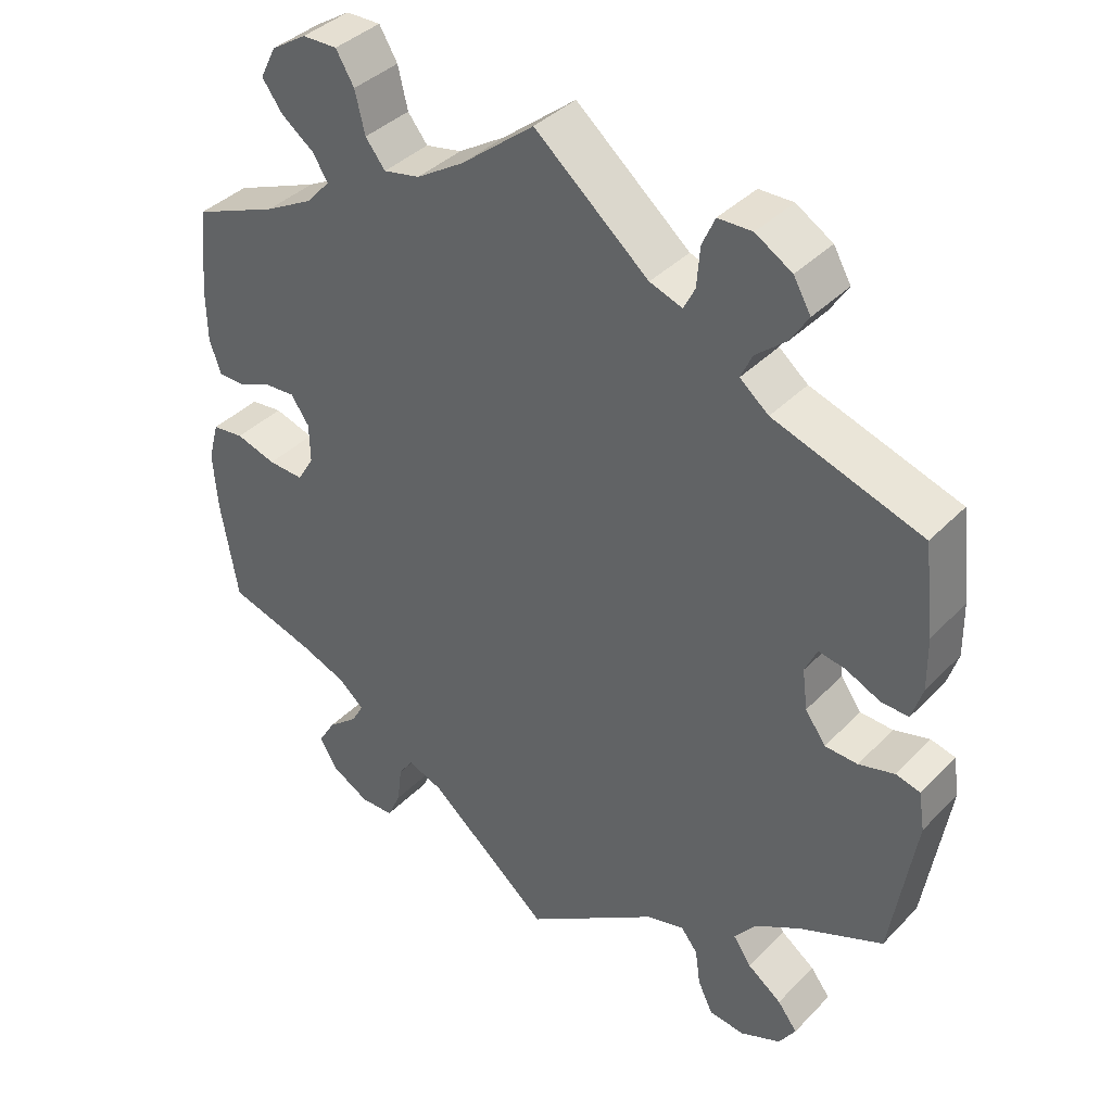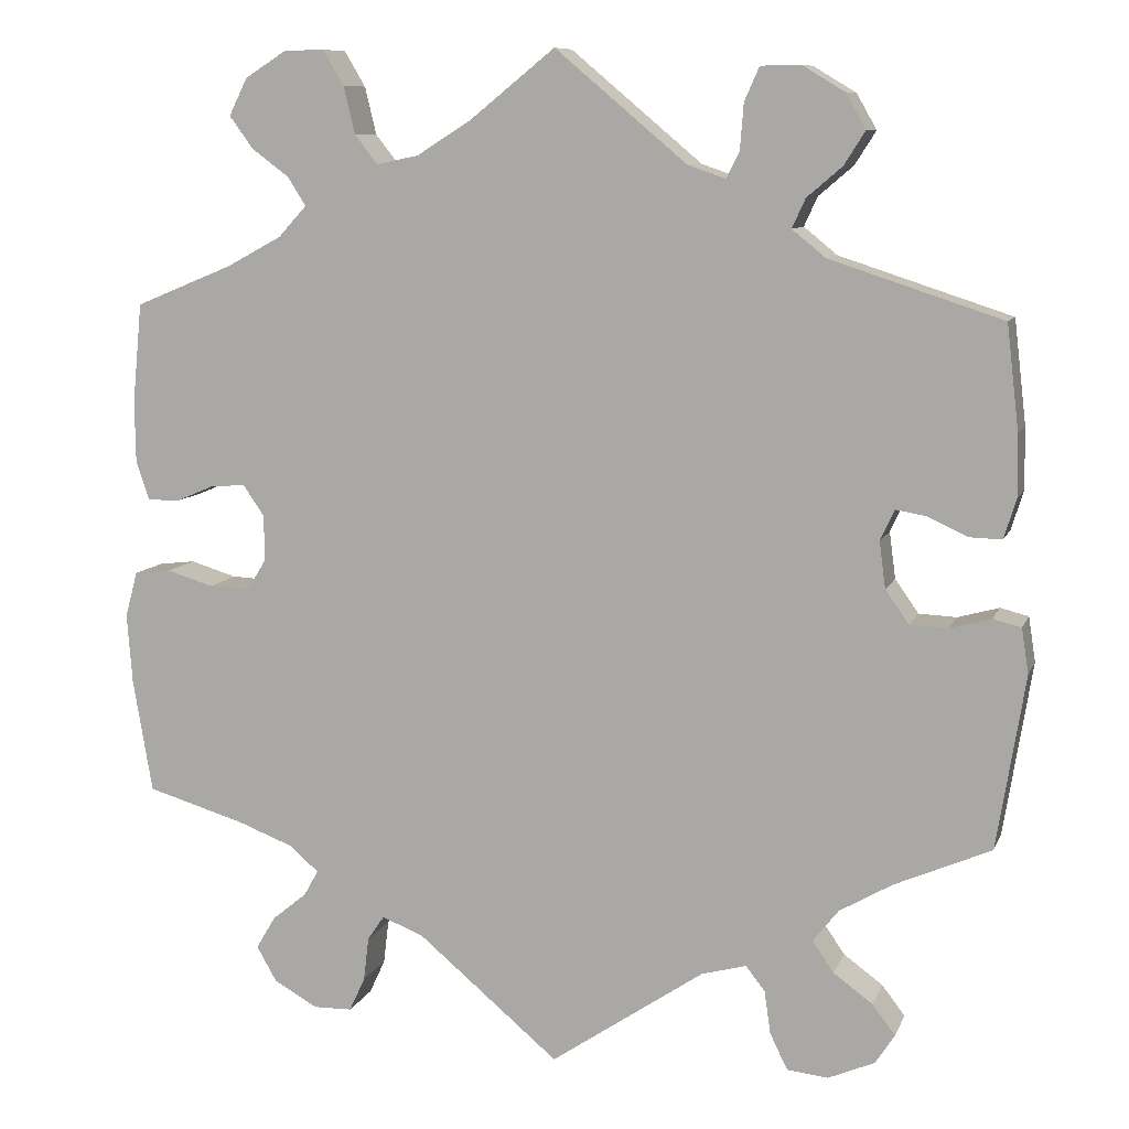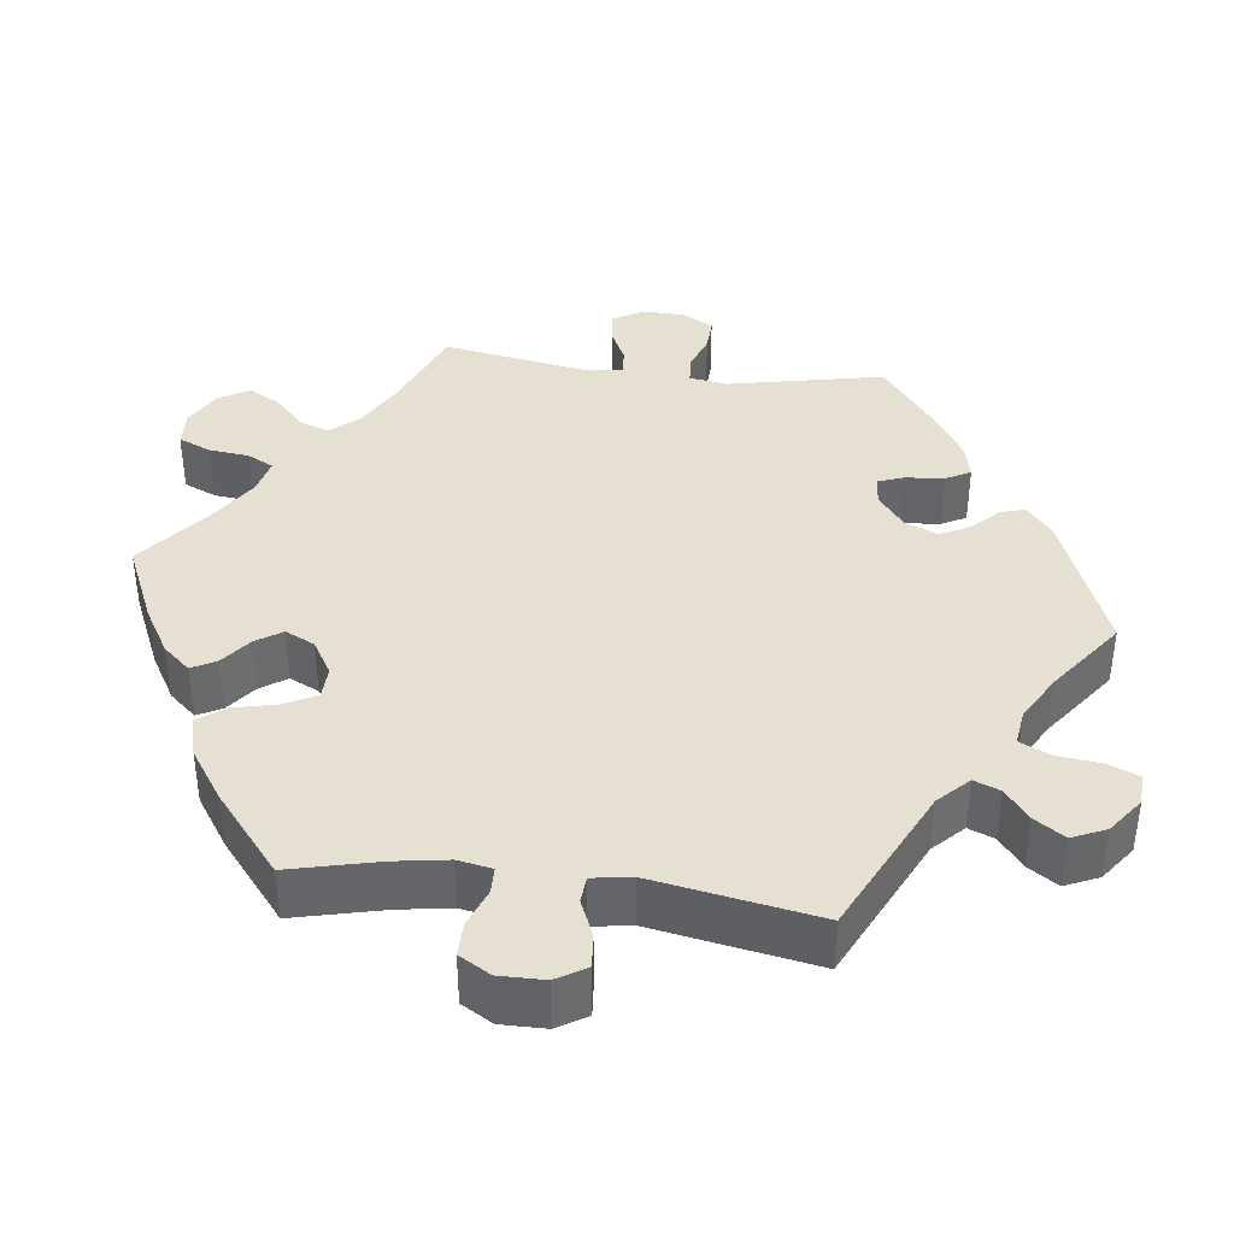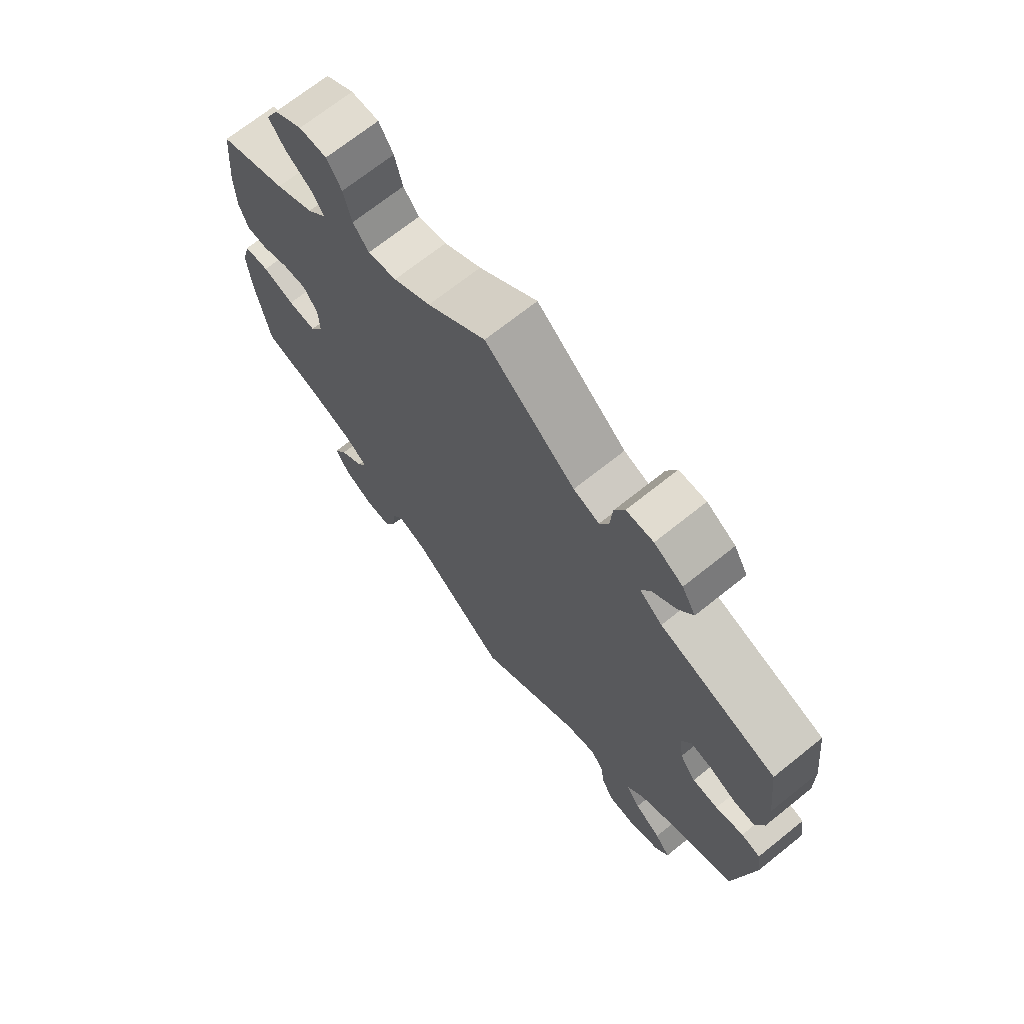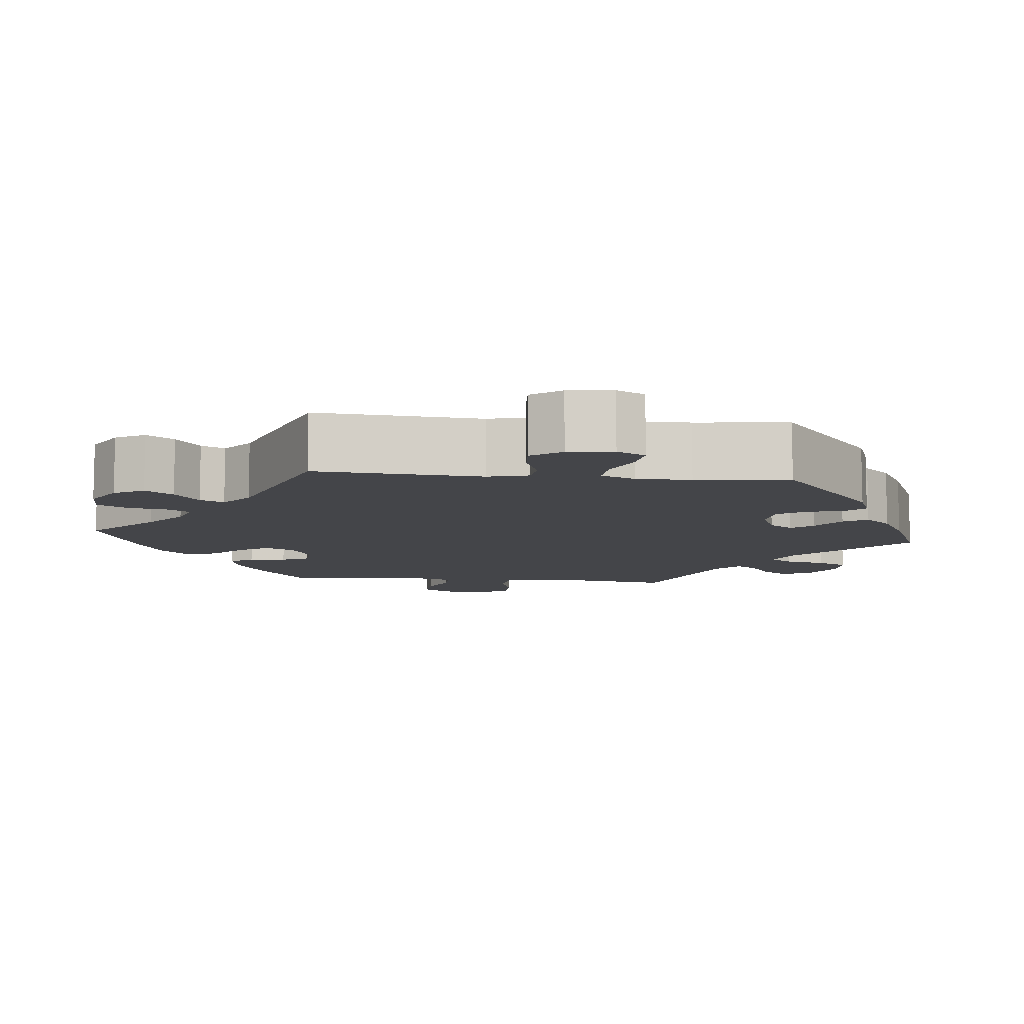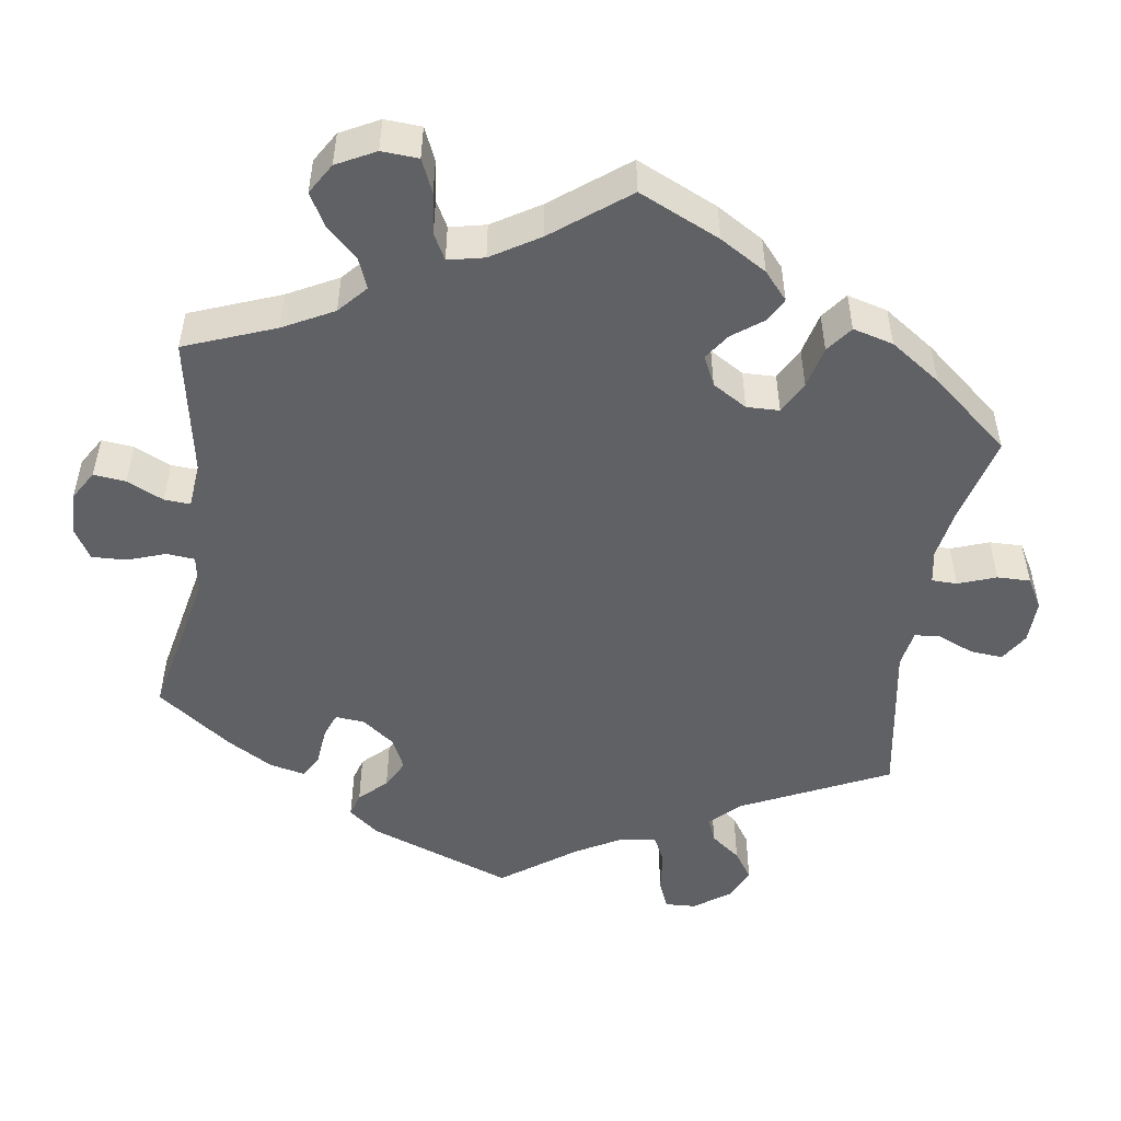
<metadata>
{"format":"obj","ext":"obj","renderer":"f3d","projection":"perspective","resolution":1024,"background":"white","views":[{"elev":38.6,"azim":-141.5,"up":"+Z"},{"elev":9.3,"azim":-164.1,"up":"+Z"},{"elev":38.5,"azim":157.2,"up":"+Y"},{"elev":70.1,"azim":-128.7,"up":"+Z"},{"elev":-9.0,"azim":-155.8,"up":"+Y"},{"elev":-49.6,"azim":51.5,"up":"+Y"}]}
</metadata>
<code>
v 0.388 0.07 -0.322
v 0.325 0.07 -0.346
v 0.291 0.07 -0.375
v 0.307 0.07 -0.404
v 0.347 0.07 -0.437
v 0.369 0.07 -0.474
v 0.346 0.07 -0.514
v 0.296 0.07 -0.542
v 0.252 0.07 -0.541
v 0.234 0.07 -0.502
v 0.228 0.07 -0.452
v 0.209 0.07 -0.424
v 0.162 0.07 -0.442
v 0 0.07 -0.578
v -0.175 0.07 -0.459
v -0.226 0.07 -0.445
v -0.248 0.07 -0.473
v -0.255 0.07 -0.522
v -0.275 0.07 -0.563
v -0.322 0.07 -0.568
v -0.375 0.07 -0.545
v -0.397 0.07 -0.511
v -0.371 0.07 -0.477
v -0.326 0.07 -0.444
v -0.302 0.07 -0.409
v -0.331 0.07 -0.372
v -0.391 0.07 -0.337
v -0.501 0.07 -0.289
v -0.533 0.07 -0.091
v -0.525 0.07 -0.04
v -0.493 0.07 -0.032
v -0.446 0.07 -0.045
v -0.403 0.07 -0.043
v -0.376 0.07 -0.005
v -0.369 0.07 0.048
v -0.385 0.07 0.083
v -0.42 0.07 0.077
v -0.466 0.07 0.056
v -0.502 0.07 0.055
v -0.516 0.07 0.1
v -0.515 0.07 0.17
v -0.501 0.07 0.289
v -0.305 0.07 0.353
v -0.267 0.07 0.384
v -0.282 0.07 0.417
v -0.322 0.07 0.451
v -0.346 0.07 0.489
v -0.323 0.07 0.529
v -0.275 0.07 0.558
v -0.23 0.07 0.557
v -0.213 0.07 0.519
v -0.209 0.07 0.467
v -0.194 0.07 0.437
v -0.151 0.07 0.452
v -0.001 0.07 0.578
v 0.096 0.07 0.5
v 0.158 0.07 0.461
v 0.206 0.07 0.451
v 0.232 0.07 0.484
v 0.245 0.07 0.538
v 0.269 0.07 0.578
v 0.315 0.07 0.577
v 0.362 0.07 0.547
v 0.383 0.07 0.505
v 0.356 0.07 0.468
v 0.313 0.07 0.436
v 0.293 0.07 0.404
v 0.325 0.07 0.369
v 0.388 0.07 0.335
v 0.5 0.07 0.289
v 0.511 0.07 0.175
v 0.51 0.07 0.105
v 0.495 0.07 0.061
v 0.46 0.07 0.06
v 0.415 0.07 0.079
v 0.375 0.07 0.082
v 0.351 0.07 0.047
v 0.35 0.07 -0.005
v 0.372 0.07 -0.041
v 0.419 0.07 -0.039
v 0.472 0.07 -0.023
v 0.514 0.07 -0.028
v 0.528 0.07 -0.08
v 0.522 0.07 -0.159
v 0.5 0.07 -0.289
v 0.388 0 -0.322
v 0.325 0 -0.346
v 0.291 0 -0.375
v 0.307 0 -0.404
v 0.347 0 -0.437
v 0.369 0 -0.474
v 0.346 0 -0.514
v 0.296 0 -0.542
v 0.252 0 -0.541
v 0.234 0 -0.502
v 0.228 0 -0.452
v 0.209 0 -0.424
v 0.162 0 -0.442
v 0 0 -0.578
v -0.175 0 -0.459
v -0.226 0 -0.445
v -0.248 0 -0.473
v -0.255 0 -0.522
v -0.275 0 -0.563
v -0.322 0 -0.568
v -0.375 0 -0.545
v -0.397 0 -0.511
v -0.371 0 -0.477
v -0.326 0 -0.444
v -0.302 0 -0.409
v -0.331 0 -0.372
v -0.391 0 -0.337
v -0.501 0 -0.289
v -0.533 0 -0.091
v -0.525 0 -0.04
v -0.493 0 -0.032
v -0.446 0 -0.045
v -0.403 0 -0.043
v -0.376 0 -0.005
v -0.369 0 0.048
v -0.385 0 0.083
v -0.42 0 0.077
v -0.466 0 0.056
v -0.502 0 0.055
v -0.516 0 0.1
v -0.515 0 0.17
v -0.501 0 0.289
v -0.305 0 0.353
v -0.267 0 0.384
v -0.282 0 0.417
v -0.322 0 0.451
v -0.346 0 0.489
v -0.323 0 0.529
v -0.275 0 0.558
v -0.23 0 0.557
v -0.213 0 0.519
v -0.209 0 0.467
v -0.194 0 0.437
v -0.151 0 0.452
v -0.001 0 0.578
v 0.096 0 0.5
v 0.158 0 0.461
v 0.206 0 0.451
v 0.232 0 0.484
v 0.245 0 0.538
v 0.269 0 0.578
v 0.315 0 0.577
v 0.362 0 0.547
v 0.383 0 0.505
v 0.356 0 0.468
v 0.313 0 0.436
v 0.293 0 0.404
v 0.325 0 0.369
v 0.388 0 0.335
v 0.5 0 0.289
v 0.511 0 0.175
v 0.51 0 0.105
v 0.495 0 0.061
v 0.46 0 0.06
v 0.415 0 0.079
v 0.375 0 0.082
v 0.351 0 0.047
v 0.35 0 -0.005
v 0.372 0 -0.041
v 0.419 0 -0.039
v 0.472 0 -0.023
v 0.514 0 -0.028
v 0.528 0 -0.08
v 0.522 0 -0.159
v 0.5 0 -0.289
f 84 85 1
f 83 84 1 2
f 80 81 82 83
f 79 80 83 2
f 78 79 2 3
f 77 78 3
f 72 73 74 75
f 72 75 76
f 69 70 71 72
f 68 69 72 76
f 67 68 76 77
f 63 64 65 66
f 63 66 67
f 62 63 67
f 59 60 61 62
f 58 59 62 67
f 57 58 67 77
f 54 55 56
f 53 54 56 57
f 49 50 51 52
f 49 52 53
f 48 49 53
f 45 46 47 48
f 44 45 48 53
f 43 44 53 57
f 37 38 39 40
f 36 37 40 41
f 29 30 31 32
f 27 28 29 32
f 26 27 32 33
f 25 26 33 34
f 21 22 23 24
f 21 24 25
f 20 21 25
f 17 18 19 20
f 17 20 25
f 16 17 25 34
f 13 14 15
f 12 13 15 16
f 8 9 10 11
f 8 11 12
f 7 8 12
f 4 5 6 7
f 3 4 7 12
f 36 41 42 43
f 35 36 43 57
f 34 35 57 77
f 16 34 77
f 3 12 16 77
f 86 170 169
f 87 86 169 168
f 168 167 166 165
f 87 168 165 164
f 88 87 164 163
f 88 163 162
f 160 159 158 157
f 161 160 157
f 157 156 155 154
f 161 157 154 153
f 162 161 153 152
f 151 150 149 148
f 152 151 148
f 152 148 147
f 147 146 145 144
f 152 147 144 143
f 162 152 143 142
f 141 140 139
f 142 141 139 138
f 137 136 135 134
f 138 137 134
f 138 134 133
f 133 132 131 130
f 138 133 130 129
f 142 138 129 128
f 125 124 123 122
f 126 125 122 121
f 117 116 115 114
f 117 114 113 112
f 118 117 112 111
f 119 118 111 110
f 109 108 107 106
f 110 109 106
f 110 106 105
f 105 104 103 102
f 110 105 102
f 119 110 102 101
f 100 99 98
f 101 100 98 97
f 96 95 94 93
f 97 96 93
f 97 93 92
f 92 91 90 89
f 97 92 89 88
f 128 127 126 121
f 142 128 121 120
f 162 142 120 119
f 162 119 101
f 162 101 97 88
f 1 86 87 2
f 2 87 88 3
f 3 88 89 4
f 4 89 90 5
f 5 90 91 6
f 6 91 92 7
f 7 92 93 8
f 8 93 94 9
f 9 94 95 10
f 10 95 96 11
f 11 96 97 12
f 12 97 98 13
f 13 98 99 14
f 14 99 100 15
f 15 100 101 16
f 16 101 102 17
f 17 102 103 18
f 18 103 104 19
f 19 104 105 20
f 20 105 106 21
f 21 106 107 22
f 22 107 108 23
f 23 108 109 24
f 24 109 110 25
f 25 110 111 26
f 26 111 112 27
f 27 112 113 28
f 28 113 114 29
f 29 114 115 30
f 30 115 116 31
f 31 116 117 32
f 32 117 118 33
f 33 118 119 34
f 34 119 120 35
f 35 120 121 36
f 36 121 122 37
f 37 122 123 38
f 38 123 124 39
f 39 124 125 40
f 40 125 126 41
f 41 126 127 42
f 42 127 128 43
f 43 128 129 44
f 44 129 130 45
f 45 130 131 46
f 46 131 132 47
f 47 132 133 48
f 48 133 134 49
f 49 134 135 50
f 50 135 136 51
f 51 136 137 52
f 52 137 138 53
f 53 138 139 54
f 54 139 140 55
f 55 140 141 56
f 56 141 142 57
f 57 142 143 58
f 58 143 144 59
f 59 144 145 60
f 60 145 146 61
f 61 146 147 62
f 62 147 148 63
f 63 148 149 64
f 64 149 150 65
f 65 150 151 66
f 66 151 152 67
f 67 152 153 68
f 68 153 154 69
f 69 154 155 70
f 70 155 156 71
f 71 156 157 72
f 72 157 158 73
f 73 158 159 74
f 74 159 160 75
f 75 160 161 76
f 76 161 162 77
f 77 162 163 78
f 78 163 164 79
f 79 164 165 80
f 80 165 166 81
f 81 166 167 82
f 82 167 168 83
f 83 168 169 84
f 84 169 170 85
f 85 170 86 1

</code>
